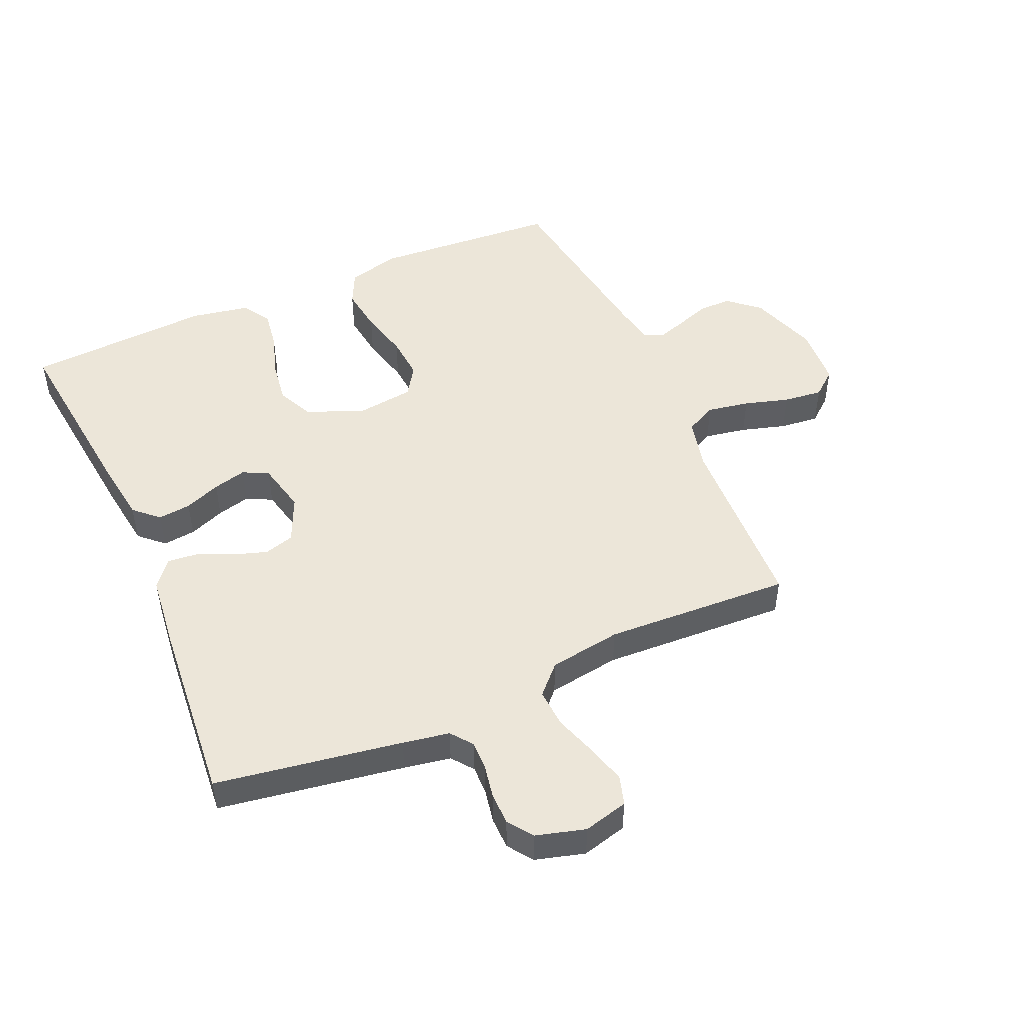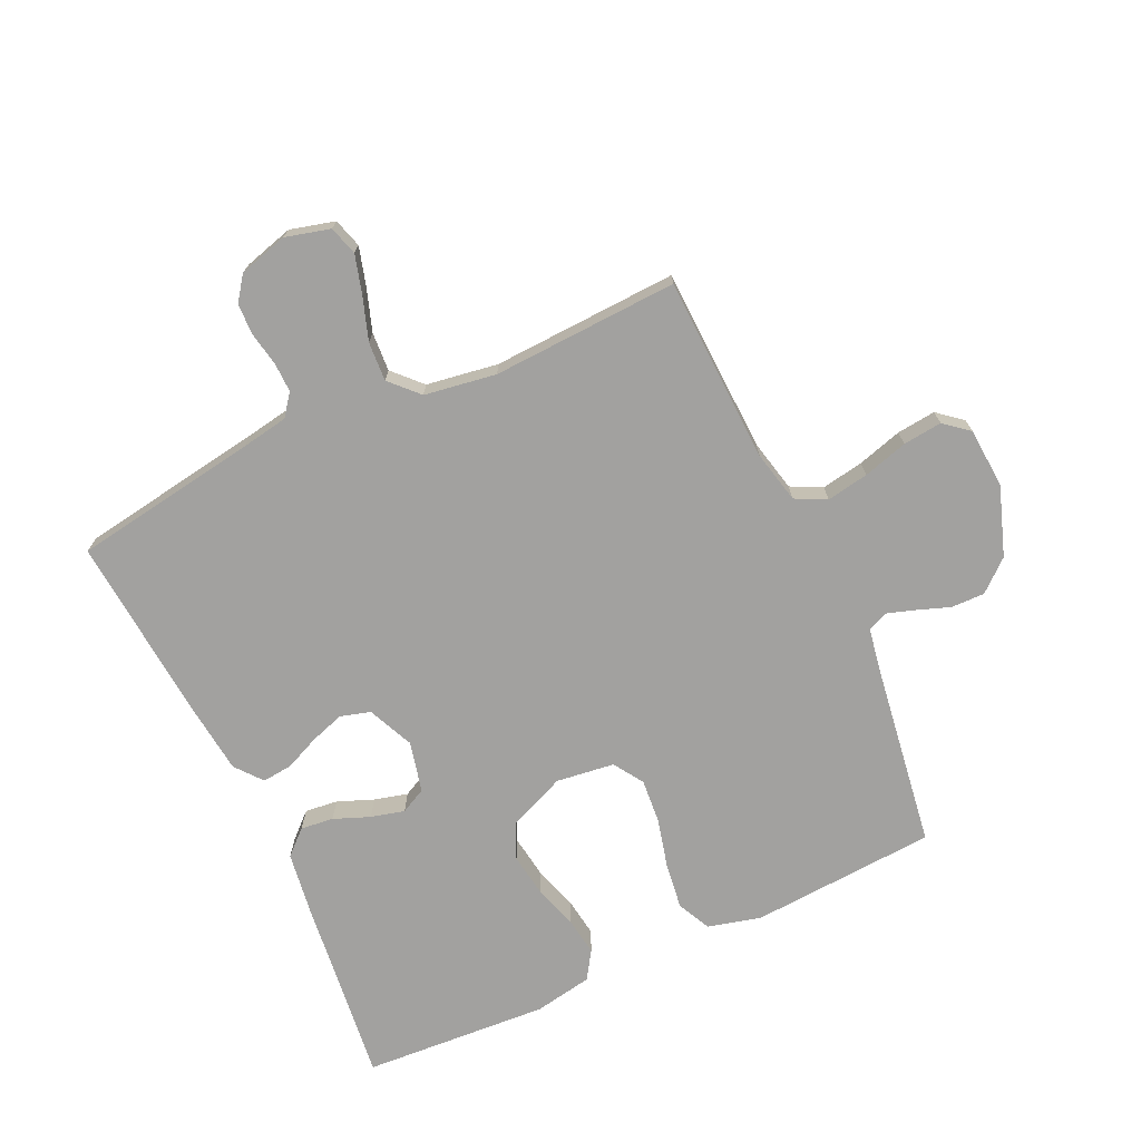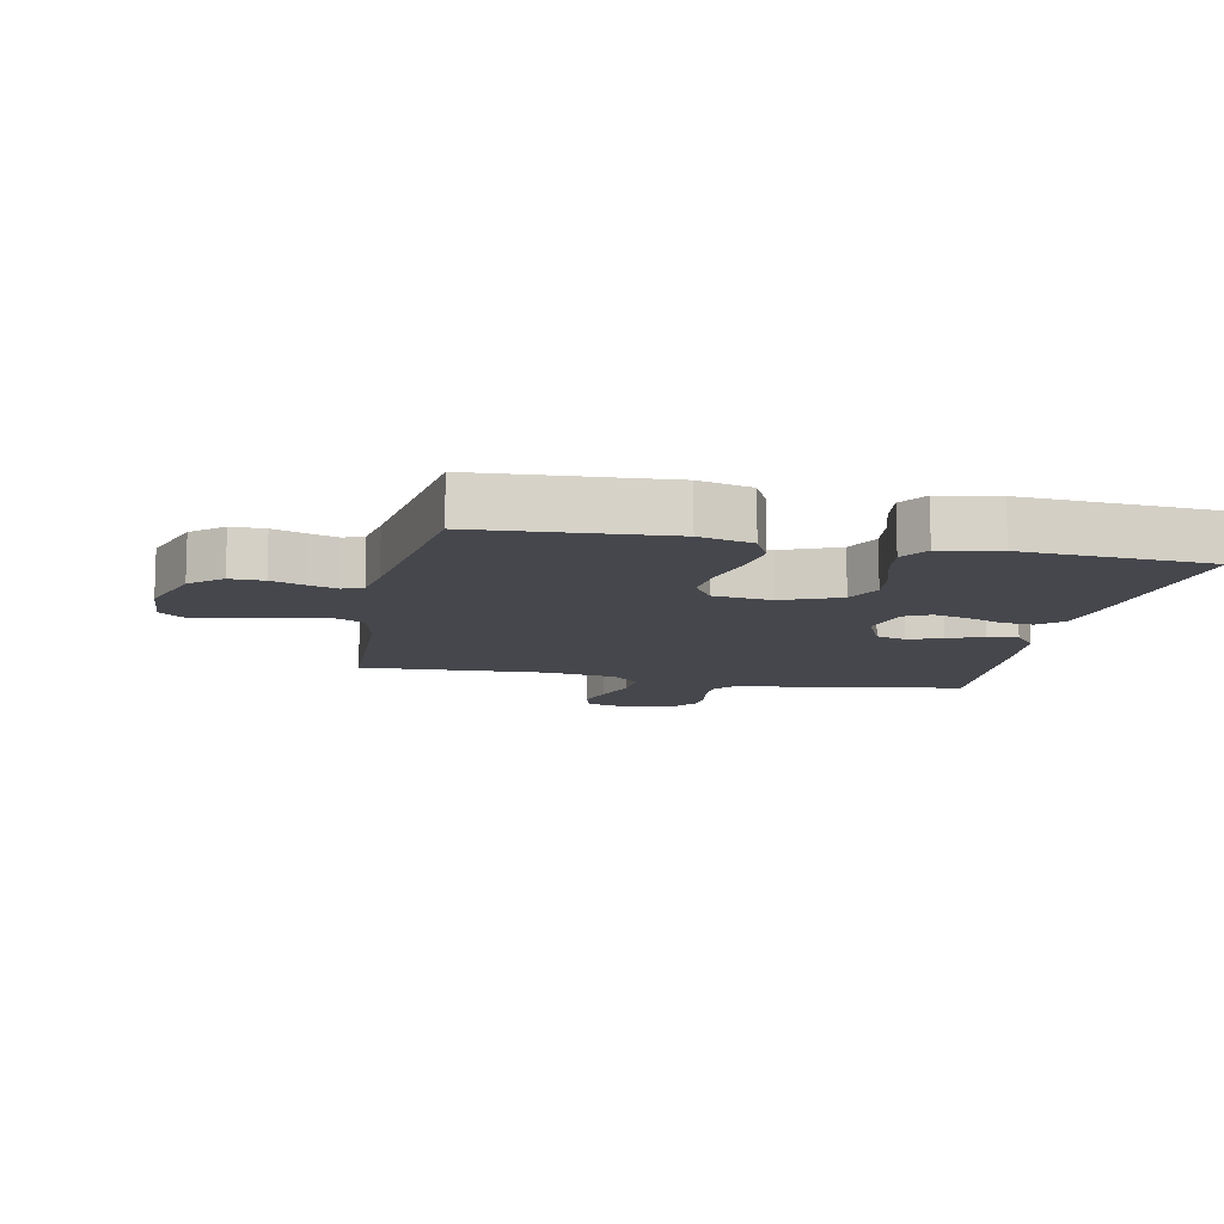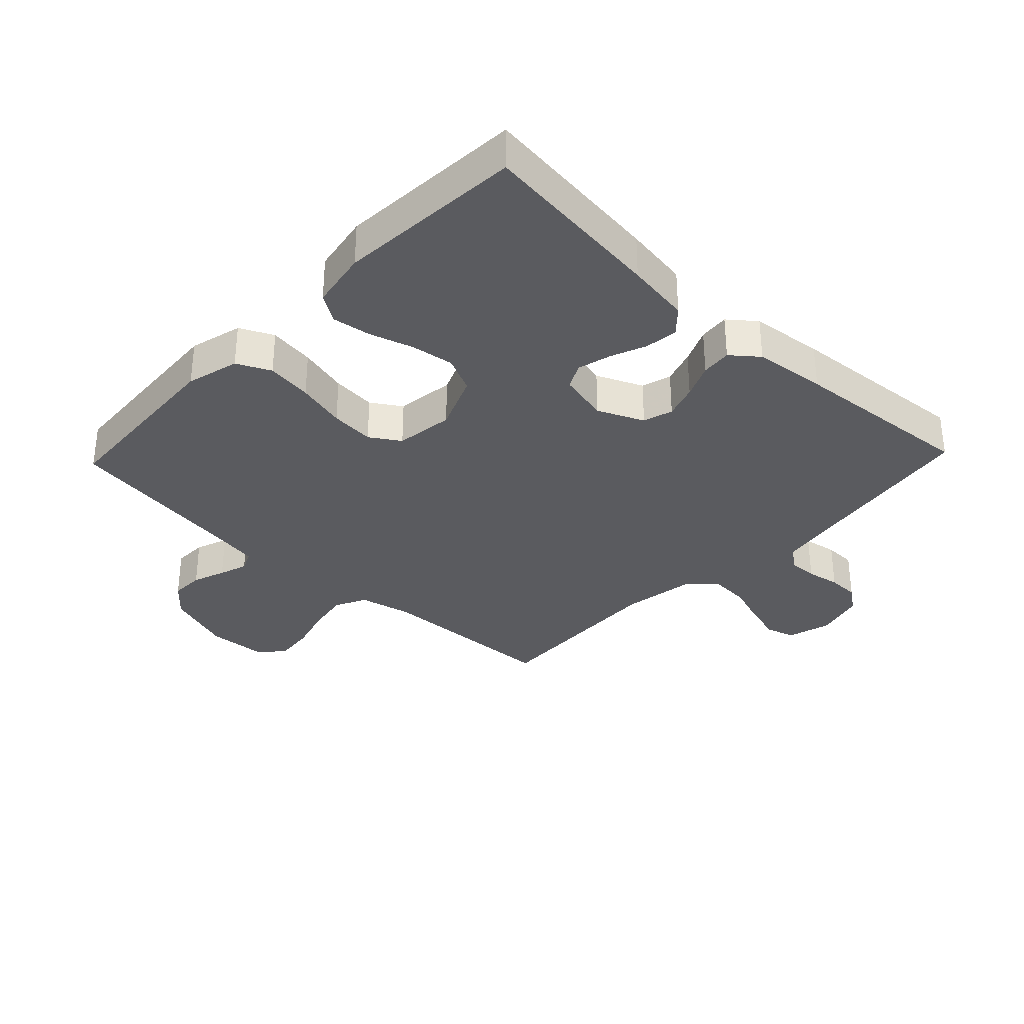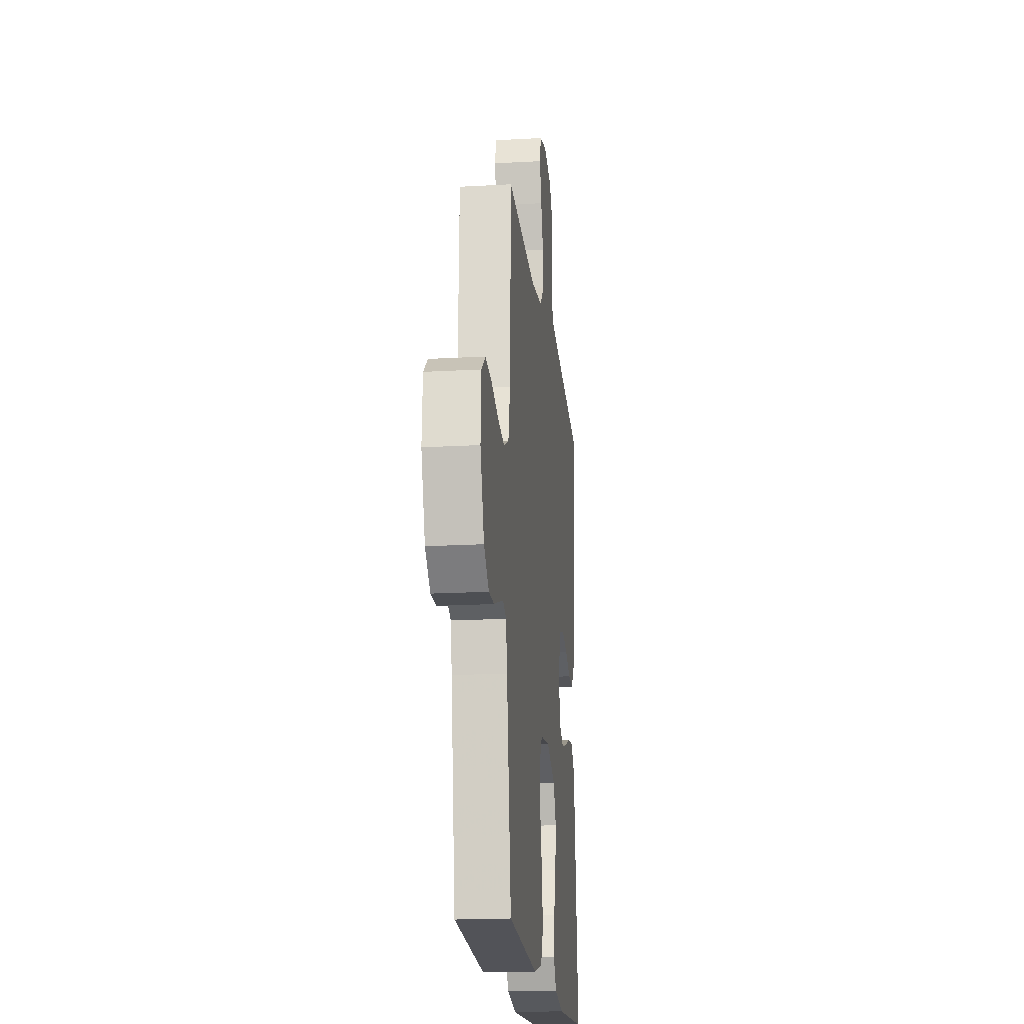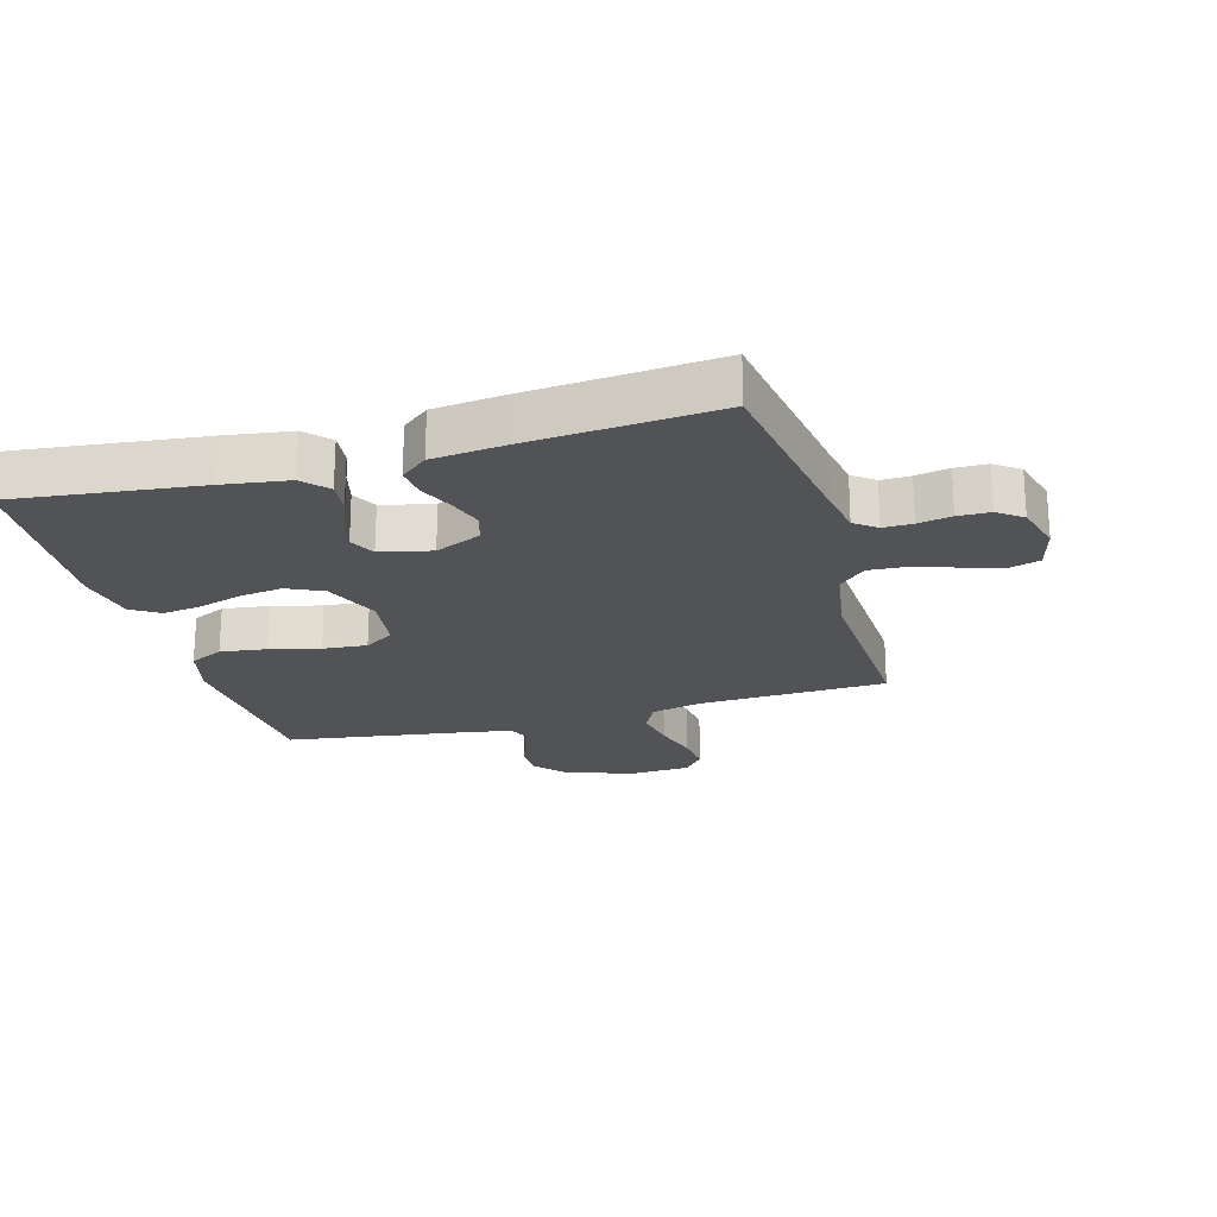
<metadata>
{"format":"obj","ext":"obj","renderer":"f3d","projection":"perspective","resolution":1024,"background":"white","views":[{"elev":48.9,"azim":-23.6,"up":"+Y"},{"elev":-72.2,"azim":24.9,"up":"+Y"},{"elev":-11.0,"azim":168.4,"up":"+Y"},{"elev":-32.9,"azim":-133.6,"up":"+Y"},{"elev":-18.9,"azim":96.2,"up":"+Z"},{"elev":-21.9,"azim":-74.2,"up":"+Y"}]}
</metadata>
<code>
v -0.5 0.07 -0.5
v -0.465 0.07 -0.2
v -0.45 0.07 -0.096
v -0.411 0.07 -0.06
v -0.358 0.07 -0.066
v -0.3 0.07 -0.089
v -0.246 0.07 -0.103
v -0.205 0.07 -0.082
v -0.186 0.07 0
v -0.219 0.07 0.074
v -0.267 0.07 0.088
v -0.322 0.07 0.07
v -0.378 0.07 0.045
v -0.427 0.07 0.04
v -0.462 0.07 0.083
v -0.475 0.07 0.2
v -0.5 0.07 0.5
v -0.2 0.07 0.547
v -0.125 0.07 0.56
v -0.098 0.07 0.595
v -0.099 0.07 0.642
v -0.109 0.07 0.696
v -0.108 0.07 0.747
v -0.079 0.07 0.787
v 0 0.07 0.809
v 0.072 0.07 0.79
v 0.086 0.07 0.743
v 0.068 0.07 0.68
v 0.045 0.07 0.612
v 0.041 0.07 0.549
v 0.084 0.07 0.504
v 0.2 0.07 0.486
v 0.5 0.07 0.5
v 0.511 0.07 0.2
v 0.53 0.07 0.116
v 0.58 0.07 0.091
v 0.648 0.07 0.103
v 0.72 0.07 0.124
v 0.783 0.07 0.131
v 0.823 0.07 0.098
v 0.829 0.07 0
v 0.791 0.07 -0.11
v 0.741 0.07 -0.153
v 0.687 0.07 -0.152
v 0.634 0.07 -0.133
v 0.588 0.07 -0.118
v 0.556 0.07 -0.132
v 0.544 0.07 -0.2
v 0.5 0.07 -0.5
v 0.2 0.07 -0.52
v 0.115 0.07 -0.498
v 0.089 0.07 -0.444
v 0.099 0.07 -0.37
v 0.119 0.07 -0.29
v 0.125 0.07 -0.219
v 0.094 0.07 -0.171
v 0 0.07 -0.159
v -0.091 0.07 -0.197
v -0.118 0.07 -0.255
v -0.108 0.07 -0.324
v -0.086 0.07 -0.395
v -0.077 0.07 -0.457
v -0.106 0.07 -0.502
v -0.2 0.07 -0.519
v -0.5 0 -0.5
v -0.465 0 -0.2
v -0.45 0 -0.096
v -0.411 0 -0.06
v -0.358 0 -0.066
v -0.3 0 -0.089
v -0.246 0 -0.103
v -0.205 0 -0.082
v -0.186 0 0
v -0.219 0 0.074
v -0.267 0 0.088
v -0.322 0 0.07
v -0.378 0 0.045
v -0.427 0 0.04
v -0.462 0 0.083
v -0.475 0 0.2
v -0.5 0 0.5
v -0.2 0 0.547
v -0.125 0 0.56
v -0.098 0 0.595
v -0.099 0 0.642
v -0.109 0 0.696
v -0.108 0 0.747
v -0.079 0 0.787
v 0 0 0.809
v 0.072 0 0.79
v 0.086 0 0.743
v 0.068 0 0.68
v 0.045 0 0.612
v 0.041 0 0.549
v 0.084 0 0.504
v 0.2 0 0.486
v 0.5 0 0.5
v 0.511 0 0.2
v 0.53 0 0.116
v 0.58 0 0.091
v 0.648 0 0.103
v 0.72 0 0.124
v 0.783 0 0.131
v 0.823 0 0.098
v 0.829 0 0
v 0.791 0 -0.11
v 0.741 0 -0.153
v 0.687 0 -0.152
v 0.634 0 -0.133
v 0.588 0 -0.118
v 0.556 0 -0.132
v 0.544 0 -0.2
v 0.5 0 -0.5
v 0.2 0 -0.52
v 0.115 0 -0.498
v 0.089 0 -0.444
v 0.099 0 -0.37
v 0.119 0 -0.29
v 0.125 0 -0.219
v 0.094 0 -0.171
v 0 0 -0.159
v -0.091 0 -0.197
v -0.118 0 -0.255
v -0.108 0 -0.324
v -0.086 0 -0.395
v -0.077 0 -0.457
v -0.106 0 -0.502
v -0.2 0 -0.519
f 60 61 62 63
f 59 60 63 64
f 51 52 53 54
f 51 54 55
f 48 49 50 51
f 47 48 51 55
f 46 47 55 56
f 42 43 44 45
f 42 45 46
f 41 42 46
f 37 38 39 40
f 36 37 40 41
f 32 33 34
f 31 32 34 35
f 26 27 28 29
f 24 25 26 29
f 24 29 30
f 21 22 23 24
f 20 21 24 30
f 19 20 30 31
f 15 16 17 18
f 12 13 14 15
f 11 12 15 18
f 10 11 18 19
f 3 4 5 6
f 3 6 7
f 2 3 7
f 59 64 1 2
f 58 59 2 7
f 57 58 7 8
f 56 57 8 9
f 36 41 46 56
f 35 36 56 9
f 19 31 35
f 9 10 19 35
f 127 126 125 124
f 128 127 124 123
f 118 117 116 115
f 119 118 115
f 115 114 113 112
f 119 115 112 111
f 120 119 111 110
f 109 108 107 106
f 110 109 106
f 110 106 105
f 104 103 102 101
f 105 104 101 100
f 98 97 96
f 99 98 96 95
f 93 92 91 90
f 93 90 89 88
f 94 93 88
f 88 87 86 85
f 94 88 85 84
f 95 94 84 83
f 82 81 80 79
f 79 78 77 76
f 82 79 76 75
f 83 82 75 74
f 70 69 68 67
f 71 70 67
f 71 67 66
f 66 65 128 123
f 71 66 123 122
f 72 71 122 121
f 73 72 121 120
f 120 110 105 100
f 73 120 100 99
f 99 95 83
f 99 83 74 73
f 1 65 66 2
f 2 66 67 3
f 3 67 68 4
f 4 68 69 5
f 5 69 70 6
f 6 70 71 7
f 7 71 72 8
f 8 72 73 9
f 9 73 74 10
f 10 74 75 11
f 11 75 76 12
f 12 76 77 13
f 13 77 78 14
f 14 78 79 15
f 15 79 80 16
f 16 80 81 17
f 17 81 82 18
f 18 82 83 19
f 19 83 84 20
f 20 84 85 21
f 21 85 86 22
f 22 86 87 23
f 23 87 88 24
f 24 88 89 25
f 25 89 90 26
f 26 90 91 27
f 27 91 92 28
f 28 92 93 29
f 29 93 94 30
f 30 94 95 31
f 31 95 96 32
f 32 96 97 33
f 33 97 98 34
f 34 98 99 35
f 35 99 100 36
f 36 100 101 37
f 37 101 102 38
f 38 102 103 39
f 39 103 104 40
f 40 104 105 41
f 41 105 106 42
f 42 106 107 43
f 43 107 108 44
f 44 108 109 45
f 45 109 110 46
f 46 110 111 47
f 47 111 112 48
f 48 112 113 49
f 49 113 114 50
f 50 114 115 51
f 51 115 116 52
f 52 116 117 53
f 53 117 118 54
f 54 118 119 55
f 55 119 120 56
f 56 120 121 57
f 57 121 122 58
f 58 122 123 59
f 59 123 124 60
f 60 124 125 61
f 61 125 126 62
f 62 126 127 63
f 63 127 128 64
f 64 128 65 1

</code>
